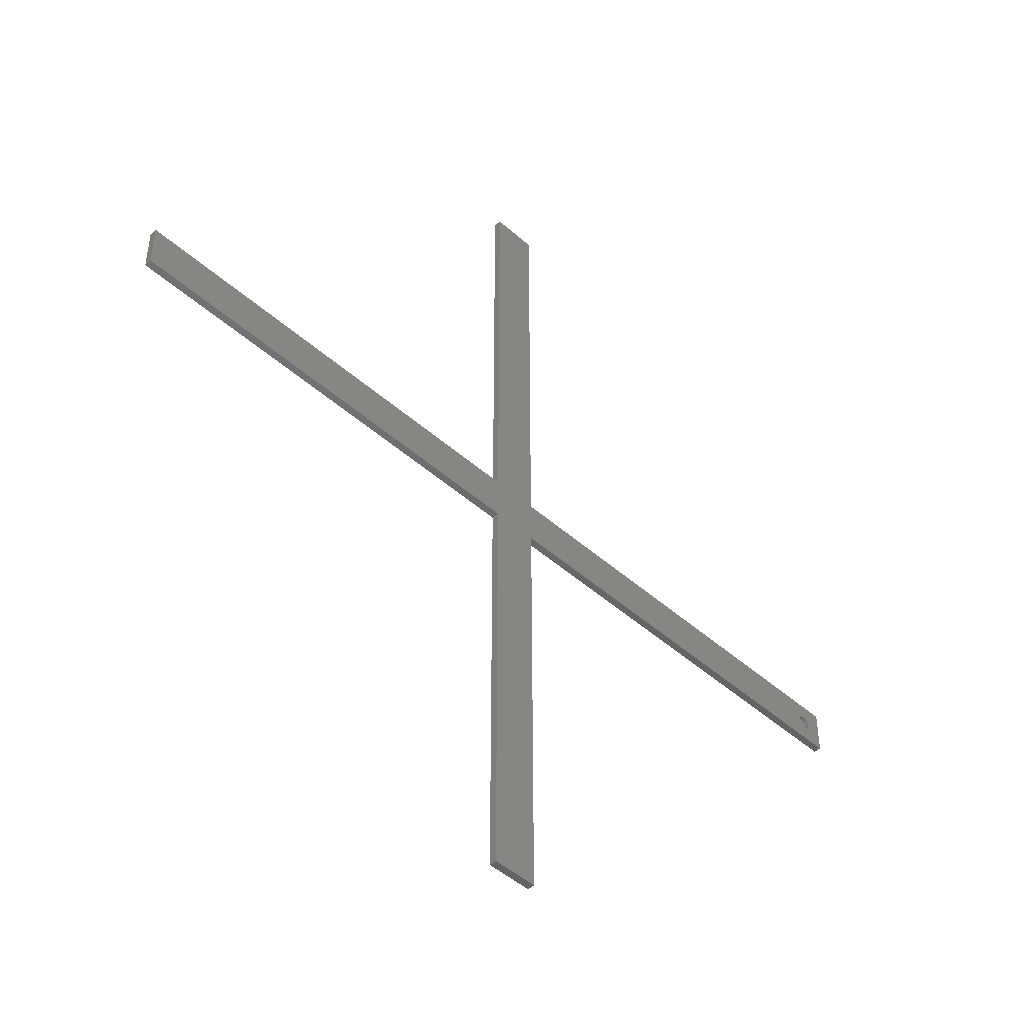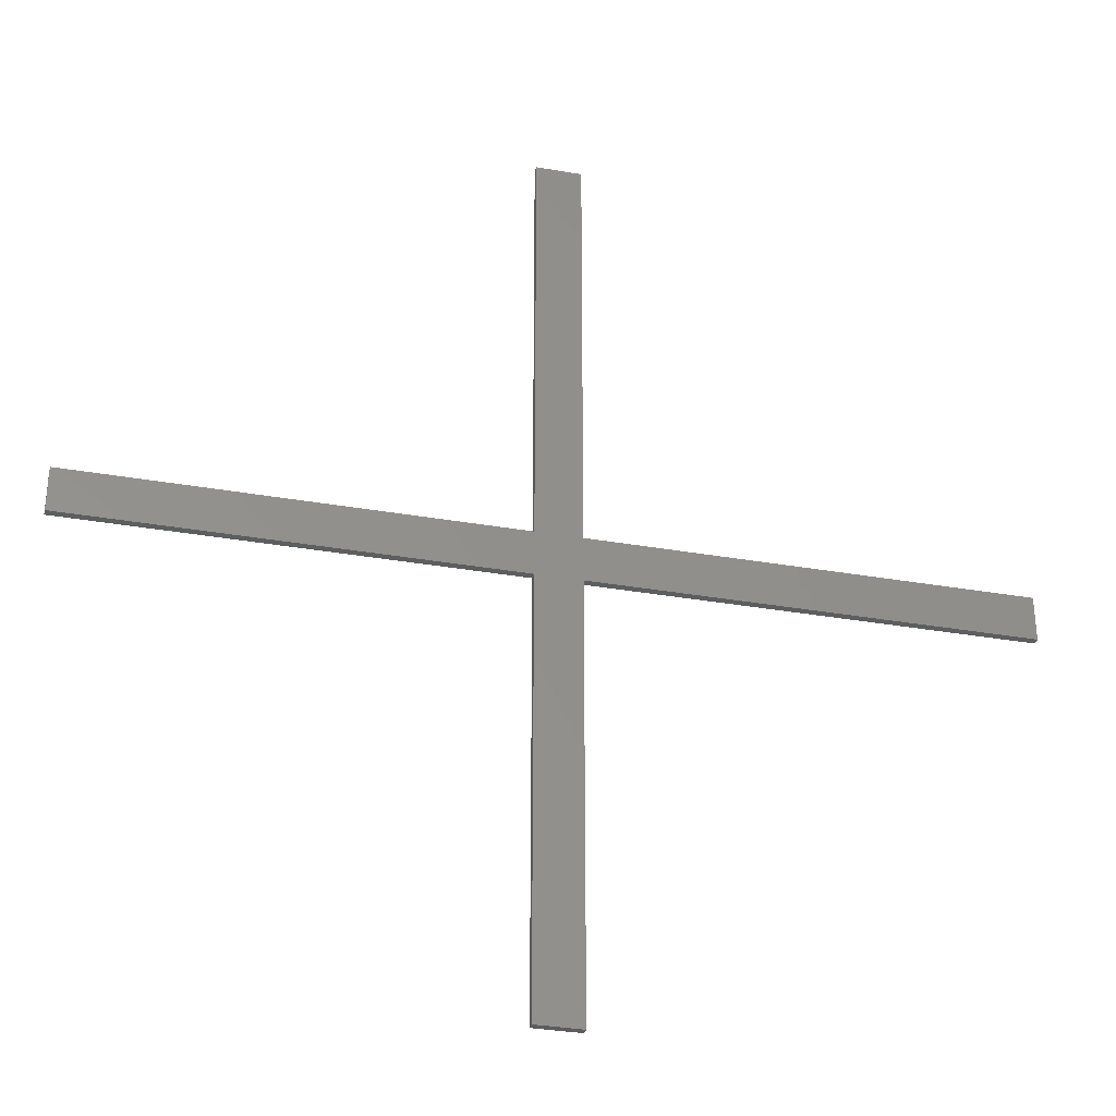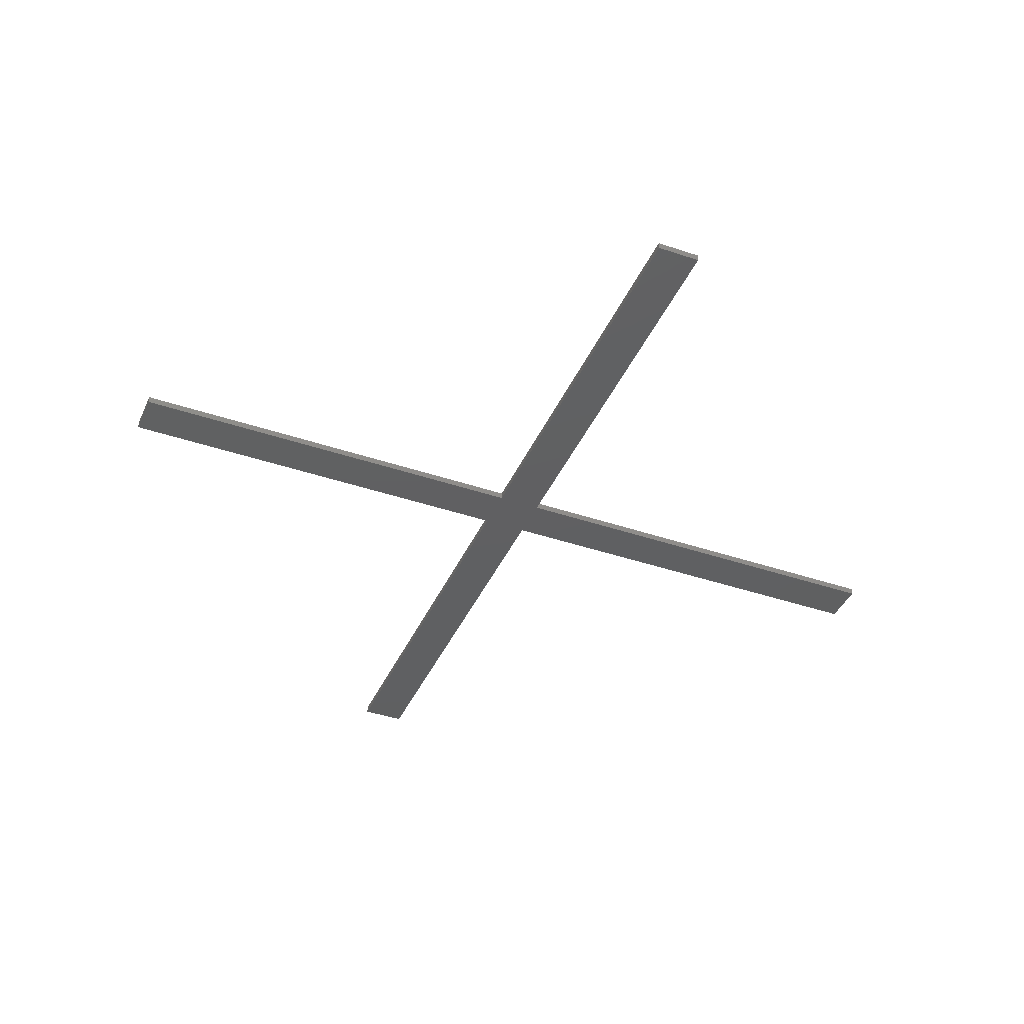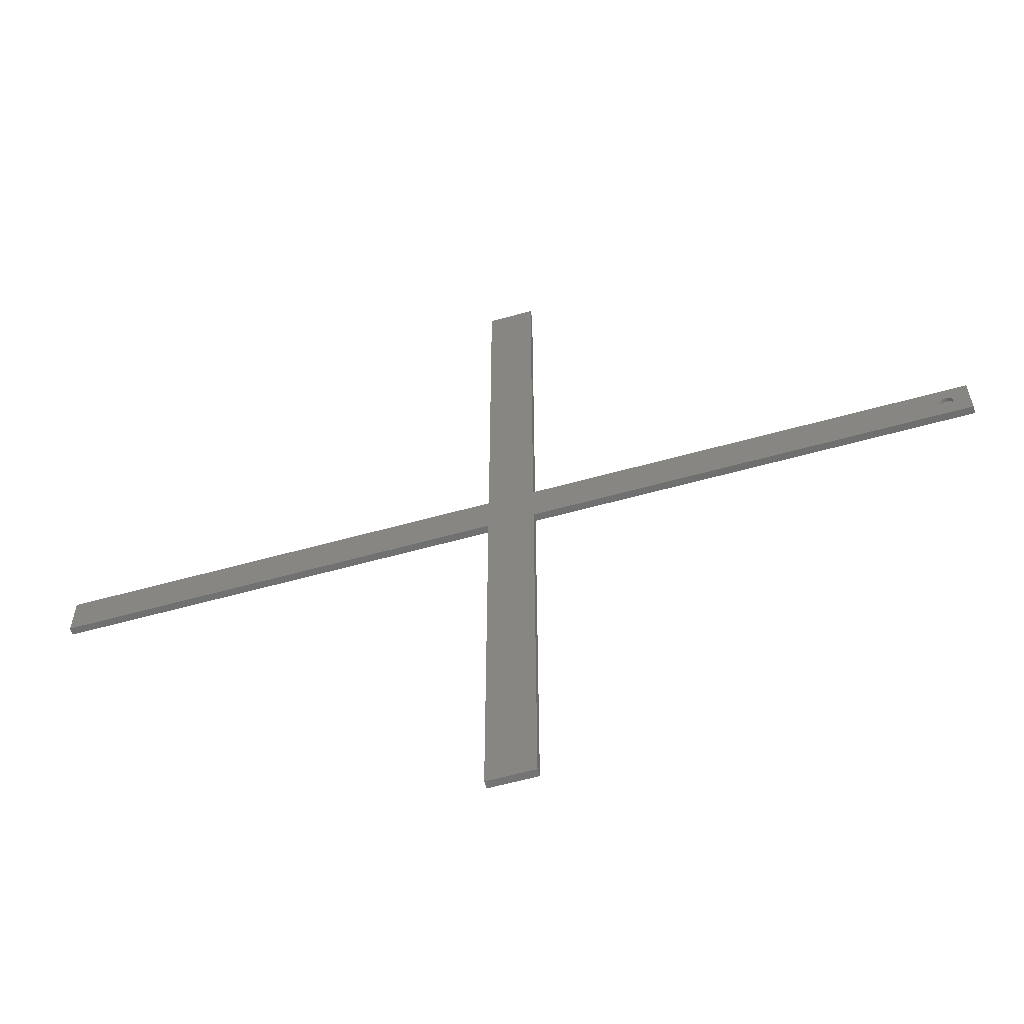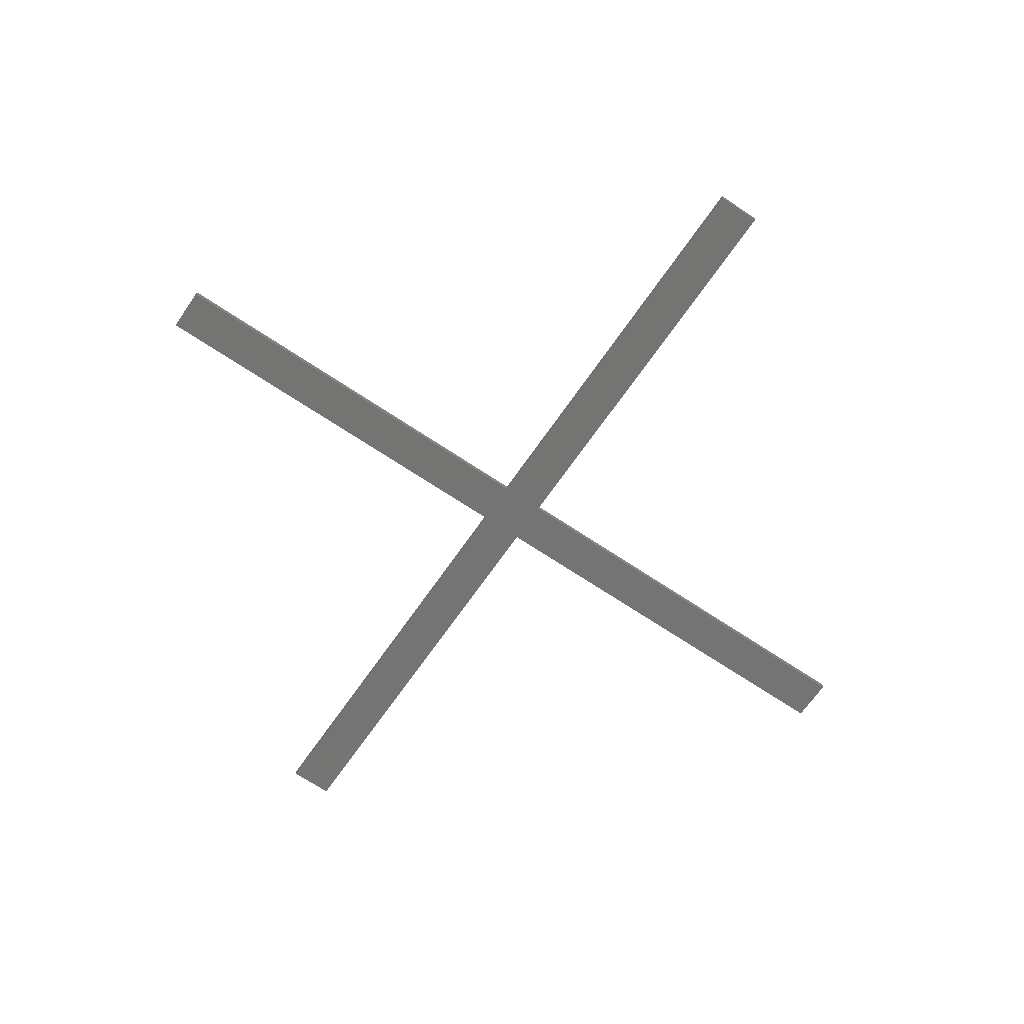
<metadata>
{"format":"stl","ext":"stl","renderer":"f3d","projection":"perspective","resolution":1024,"background":"white","views":[{"elev":-47.5,"azim":-44.8,"up":"+Y"},{"elev":-33.3,"azim":166.5,"up":"+Y"},{"elev":-40.6,"azim":-22.6,"up":"+Z"},{"elev":-61.2,"azim":15.7,"up":"+Y"},{"elev":-66.2,"azim":-124.3,"up":"+Z"}]}
</metadata>
<code>
# stl→obj: 88 verts, 172 faces
v 50 -2.5 0.8
v 50 2.5 0
v 50 2.5 0.8
v 50 -2.5 0
v -50 2.5 0.8
v -2.5 -2.5 0.8
v -2.5 2.5 0.8
v -50 -2.5 0.8
v 2.5 2.5 0.8
v 2.5 50 0.8
v 2.5 -2.5 0.8
v -2.5 50 0.8
v 2.5 -50 0.8
v -2.5 -50 0.8
v 48.25 0 0.8
v 48.24 0.1463 0.8
v 48.19 0.287 0.8
v 48.12 0.4167 0.8
v 48.03 0.5303 0.8
v 47.92 0.6236 0.8
v 47.79 0.6929 0.8
v 47.65 0.7356 0.8
v 47.5 0.75 0.8
v 47.35 0.7356 0.8
v 47.21 0.6929 0.8
v 47.08 0.6236 0.8
v 46.76 0.1463 0.8
v 46.75 0 0.8
v 46.81 0.287 0.8
v 46.88 0.4167 0.8
v 46.97 0.5303 0.8
v 48.24 -0.1463 0.8
v 48.19 -0.287 0.8
v 48.12 -0.4167 0.8
v 48.03 -0.5303 0.8
v 47.92 -0.6236 0.8
v 47.79 -0.6929 0.8
v 47.65 -0.7356 0.8
v 47.5 -0.75 0.8
v 47.35 -0.7356 0.8
v 47.21 -0.6929 0.8
v 47.08 -0.6236 0.8
v 46.76 -0.1463 0.8
v 46.81 -0.287 0.8
v 46.88 -0.4167 0.8
v 46.97 -0.5303 0.8
v -50 -2.5 0
v -2.5 2.5 0
v -2.5 -2.5 0
v -50 2.5 0
v 2.5 -2.5 0
v 2.5 -50 0
v 2.5 2.5 0
v -2.5 -50 0
v 2.5 50 0
v -2.5 50 0
v 46.81 -0.287 0.4
v 46.88 -0.4167 0.4
v 46.76 -0.1463 0.4
v 47.79 -0.6929 0.4
v 47.65 -0.7356 0.4
v 46.97 0.5303 0.4
v 46.88 0.4167 0.4
v 48.24 -0.1463 0.4
v 48.25 0 0.4
v 48.19 0.287 0.4
v 48.12 0.4167 0.4
v 48.12 -0.4167 0.4
v 48.19 -0.287 0.4
v 46.75 0 0.4
v 47.35 -0.7356 0.4
v 47.21 -0.6929 0.4
v 48.24 0.1463 0.4
v 47.21 0.6929 0.4
v 47.35 0.7356 0.4
v 47.92 -0.6236 0.4
v 47.65 0.7356 0.4
v 47.79 0.6929 0.4
v 46.76 0.1463 0.4
v 47.5 0.75 0.4
v 47.5 -0.75 0.4
v 48.03 -0.5303 0.4
v 47.92 0.6236 0.4
v 48.03 0.5303 0.4
v 47.08 0.6236 0.4
v 46.97 -0.5303 0.4
v 47.08 -0.6236 0.4
v 46.81 0.287 0.4
f 1 2 3
f 2 1 4
f 5 6 7
f 6 5 8
f 7 9 10
f 9 7 11
f 7 10 12
f 6 11 7
f 11 6 13
f 13 6 14
f 3 15 1
f 3 16 15
f 3 17 16
f 3 18 17
f 3 19 18
f 3 20 19
f 3 21 20
f 3 22 21
f 3 23 22
f 3 24 23
f 3 25 24
f 3 26 25
f 27 9 28
f 29 9 27
f 30 9 29
f 31 9 30
f 26 9 31
f 9 26 3
f 32 1 15
f 33 1 32
f 34 1 33
f 35 1 34
f 36 1 35
f 37 1 36
f 38 1 37
f 39 1 38
f 40 1 39
f 41 1 40
f 42 1 41
f 11 28 9
f 28 11 43
f 43 11 44
f 44 11 45
f 45 11 46
f 46 11 42
f 42 11 1
f 47 48 49
f 48 47 50
f 49 51 52
f 51 49 53
f 49 52 54
f 48 53 49
f 53 48 55
f 55 48 56
f 51 2 4
f 2 51 53
f 47 5 50
f 5 47 8
f 48 5 7
f 5 48 50
f 2 9 3
f 9 2 53
f 47 6 8
f 6 47 49
f 51 1 11
f 1 51 4
f 45 57 44
f 57 45 58
f 44 59 43
f 59 44 57
f 60 38 37
f 38 60 61
f 30 62 31
f 62 30 63
f 64 15 65
f 15 64 32
f 66 18 67
f 18 66 17
f 68 33 69
f 33 68 34
f 43 70 28
f 70 43 59
f 71 41 40
f 41 71 72
f 65 16 73
f 16 65 15
f 74 24 25
f 24 74 75
f 73 17 66
f 17 73 16
f 76 37 36
f 37 76 60
f 77 21 22
f 21 77 78
f 28 79 27
f 79 28 70
f 80 22 23
f 22 80 77
f 61 39 38
f 39 61 81
f 75 23 24
f 23 75 80
f 81 40 39
f 40 81 71
f 82 36 35
f 36 82 76
f 83 19 20
f 19 83 84
f 67 19 84
f 19 67 18
f 78 20 21
f 20 78 83
f 82 34 68
f 34 82 35
f 62 26 31
f 26 62 85
f 85 25 26
f 25 85 74
f 46 58 45
f 58 46 86
f 87 46 42
f 46 87 86
f 69 32 64
f 32 69 33
f 73 64 65
f 66 64 73
f 66 69 64
f 67 69 66
f 67 68 69
f 84 68 67
f 84 82 68
f 83 82 84
f 83 76 82
f 78 76 83
f 78 60 76
f 77 60 78
f 77 61 60
f 80 61 77
f 80 81 61
f 75 81 80
f 75 71 81
f 74 71 75
f 74 72 71
f 85 72 74
f 85 87 72
f 62 87 85
f 62 86 87
f 63 86 62
f 63 58 86
f 88 58 63
f 88 57 58
f 79 57 88
f 79 59 57
f 59 79 70
f 72 42 41
f 42 72 87
f 27 88 29
f 88 27 79
f 29 63 30
f 63 29 88
f 54 13 14
f 13 54 52
f 54 6 49
f 6 54 14
f 48 12 56
f 12 48 7
f 13 51 11
f 51 13 52
f 9 55 10
f 55 9 53
f 55 12 10
f 12 55 56

</code>
